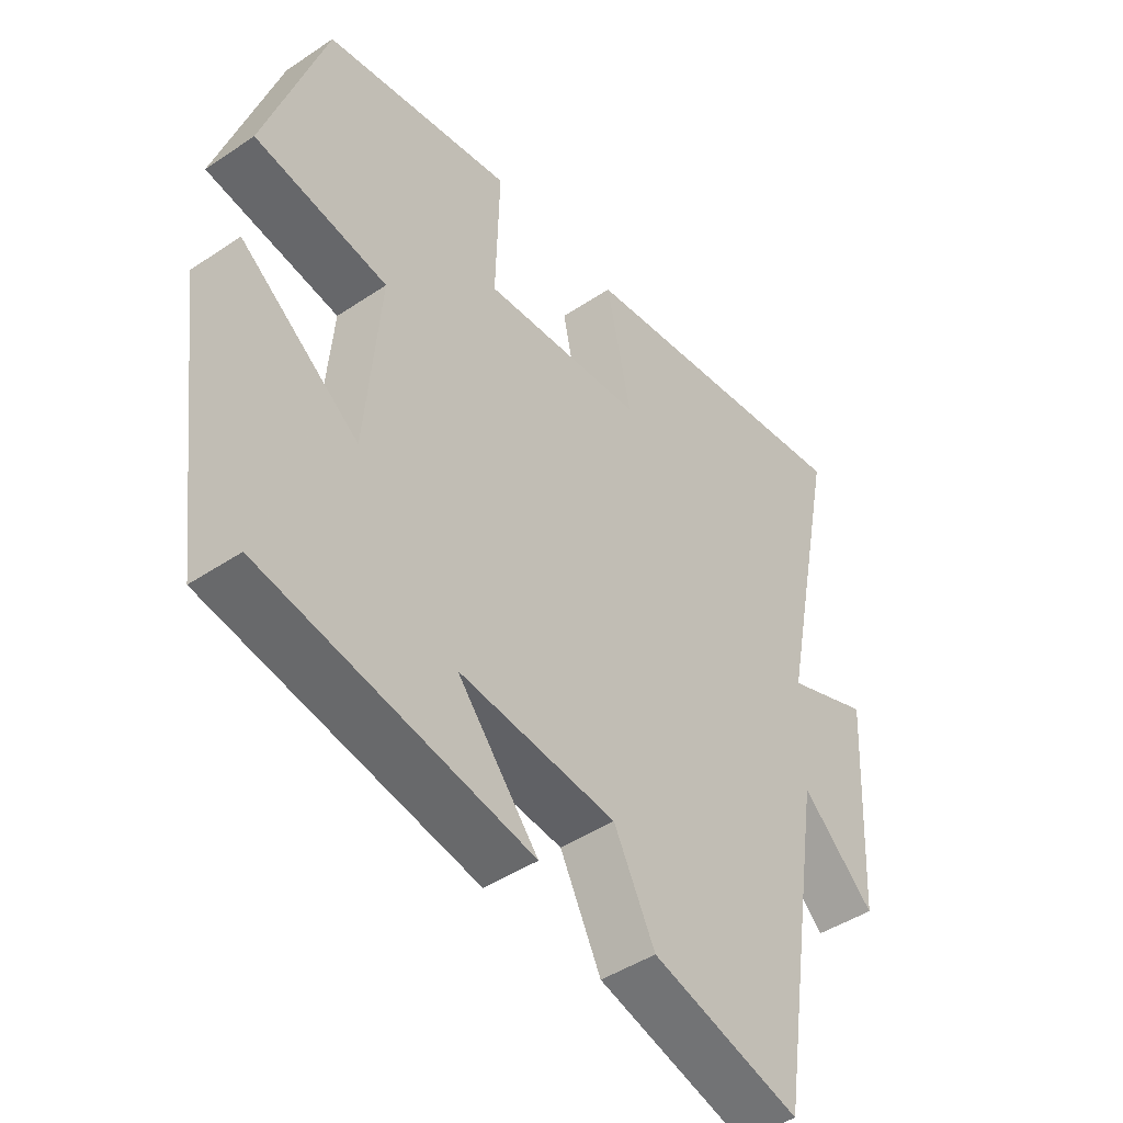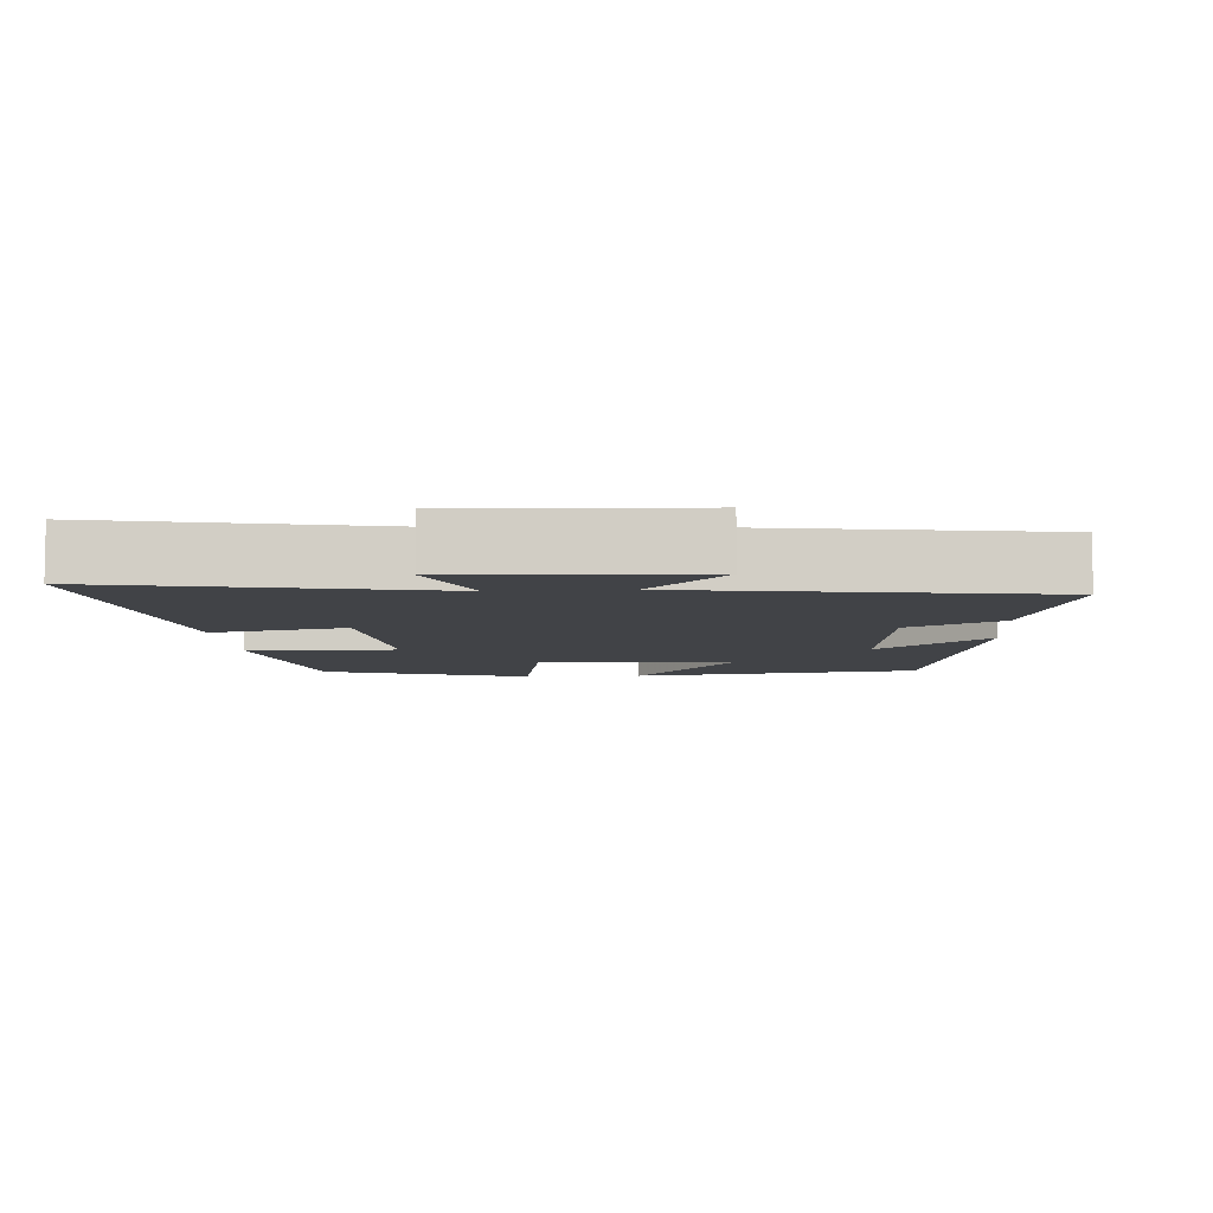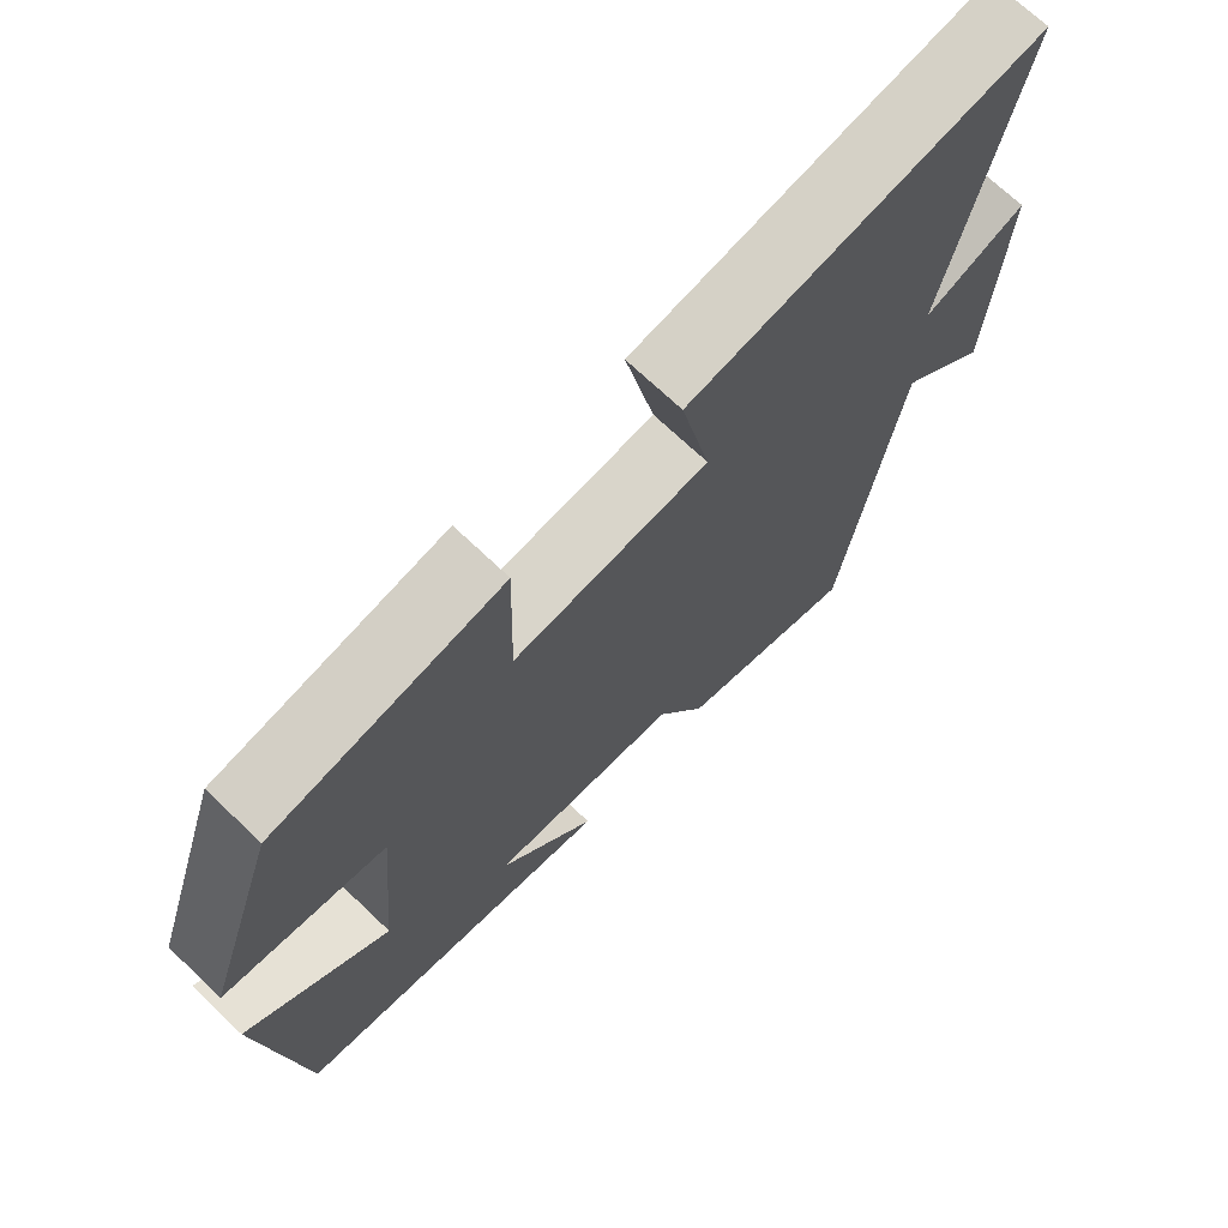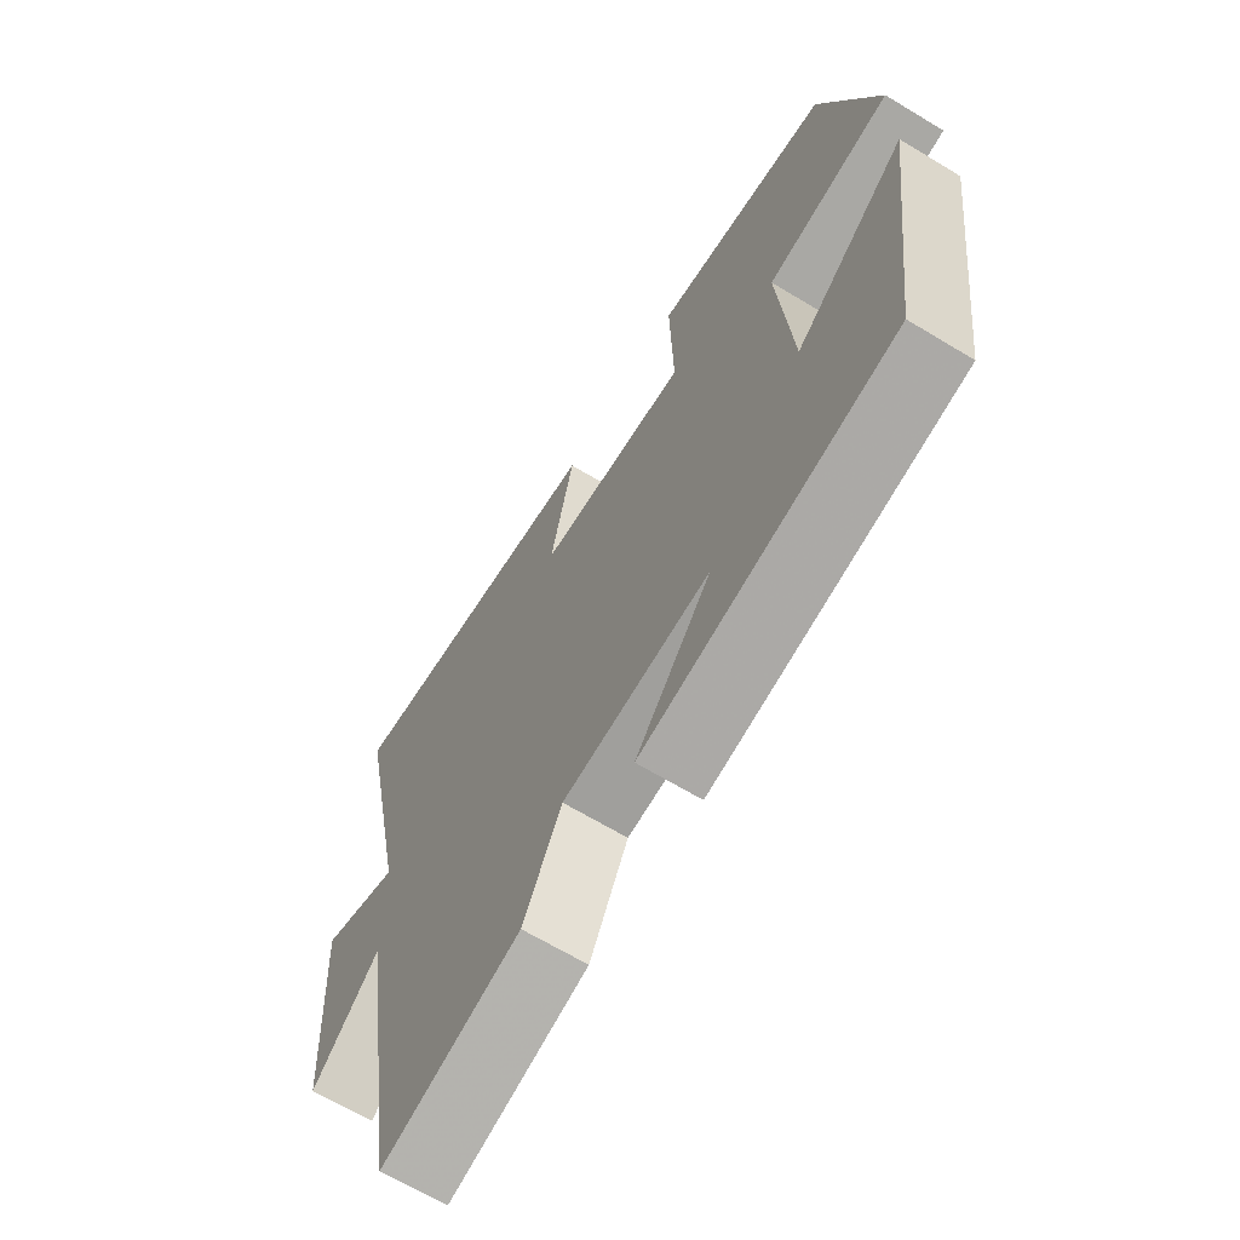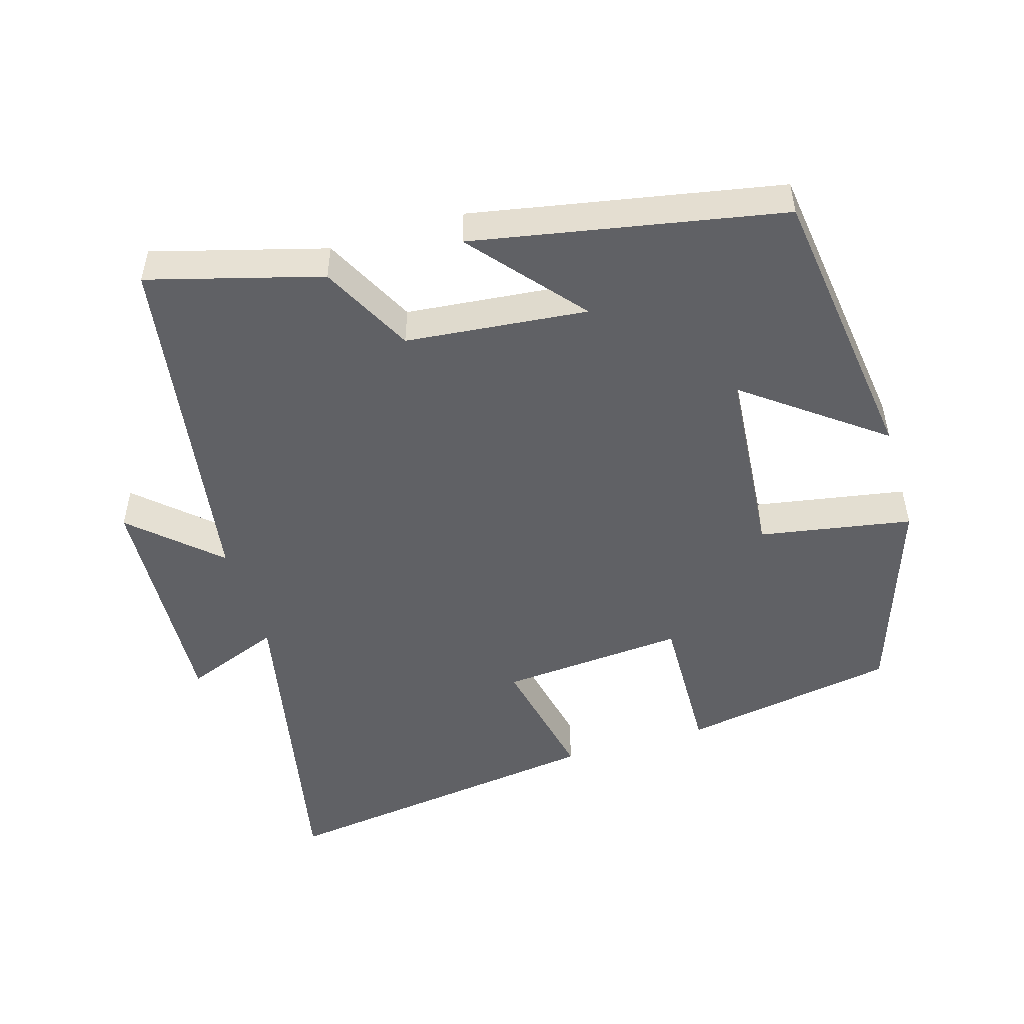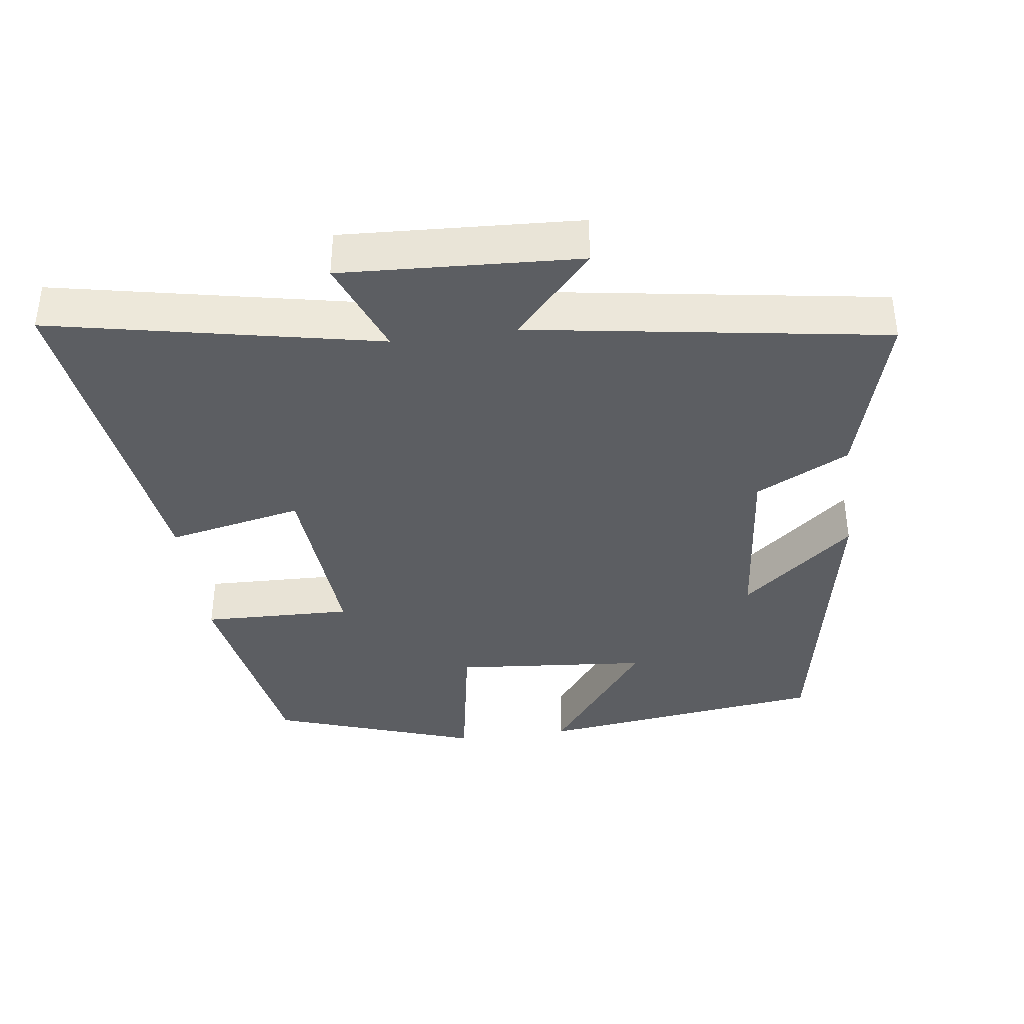
<metadata>
{"format":"obj","ext":"obj","renderer":"f3d","projection":"perspective","resolution":1024,"background":"white","views":[{"elev":-44.9,"azim":-52.1,"up":"+Z"},{"elev":-7.0,"azim":94.1,"up":"+Y"},{"elev":70.6,"azim":-46.4,"up":"+Z"},{"elev":-66.0,"azim":-121.3,"up":"+Z"},{"elev":-50.0,"azim":-163.2,"up":"+Y"},{"elev":-38.1,"azim":97.7,"up":"+Y"}]}
</metadata>
<code>
v -0.402 0.07 0.448
v -0.097 0.07 0.5
v -0.103 0.07 0.289
v 0.159 0.07 0.309
v 0.119 0.07 0.5
v 0.594 0.07 0.564
v 0.5 0.07 0.104
v 0.637 0.07 0.157
v 0.619 0.07 -0.177
v 0.5 0.07 -0.068
v 0.422 0.07 -0.568
v 0.179 0.07 -0.5
v 0.112 0.07 -0.369
v -0.144 0.07 -0.343
v -0.013 0.07 -0.5
v -0.448 0.07 -0.417
v -0.5 0.07 -0.01
v -0.309 0.07 -0.154
v -0.285 0.07 0.12
v -0.5 0.07 0.158
v -0.402 0 0.448
v -0.097 0 0.5
v -0.103 0 0.289
v 0.159 0 0.309
v 0.119 0 0.5
v 0.594 0 0.564
v 0.5 0 0.104
v 0.637 0 0.157
v 0.619 0 -0.177
v 0.5 0 -0.068
v 0.422 0 -0.568
v 0.179 0 -0.5
v 0.112 0 -0.369
v -0.144 0 -0.343
v -0.013 0 -0.5
v -0.448 0 -0.417
v -0.5 0 -0.01
v -0.309 0 -0.154
v -0.285 0 0.12
v -0.5 0 0.158
f 19 20 1 2
f 18 19 2 3
f 15 16 17 18
f 14 15 18
f 13 14 18 3
f 10 11 12 13
f 10 13 3 4
f 7 8 9 10
f 7 10 4 5
f 5 6 7
f 22 21 40 39
f 23 22 39 38
f 38 37 36 35
f 38 35 34
f 23 38 34 33
f 33 32 31 30
f 24 23 33 30
f 30 29 28 27
f 25 24 30 27
f 27 26 25
f 1 21 22 2
f 2 22 23 3
f 3 23 24 4
f 4 24 25 5
f 5 25 26 6
f 6 26 27 7
f 7 27 28 8
f 8 28 29 9
f 9 29 30 10
f 10 30 31 11
f 11 31 32 12
f 12 32 33 13
f 13 33 34 14
f 14 34 35 15
f 15 35 36 16
f 16 36 37 17
f 17 37 38 18
f 18 38 39 19
f 19 39 40 20
f 20 40 21 1

</code>
